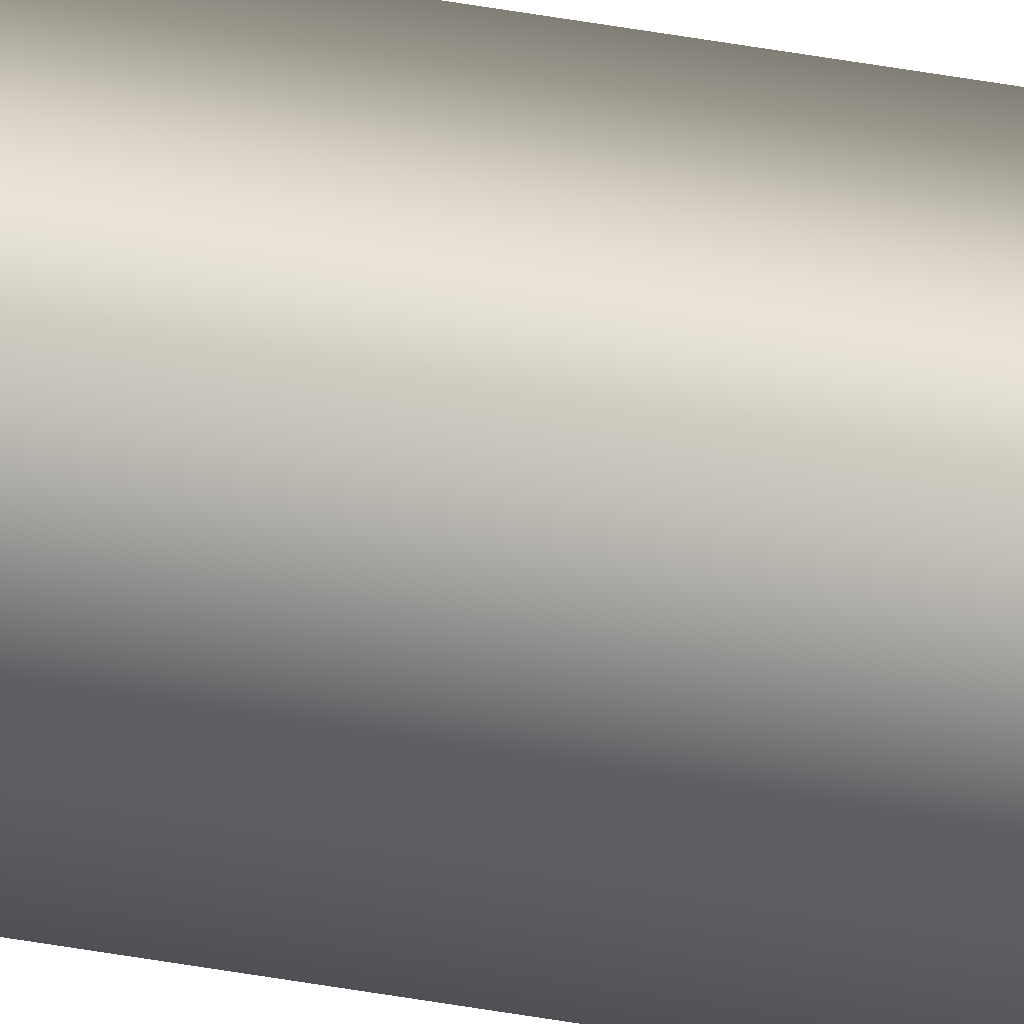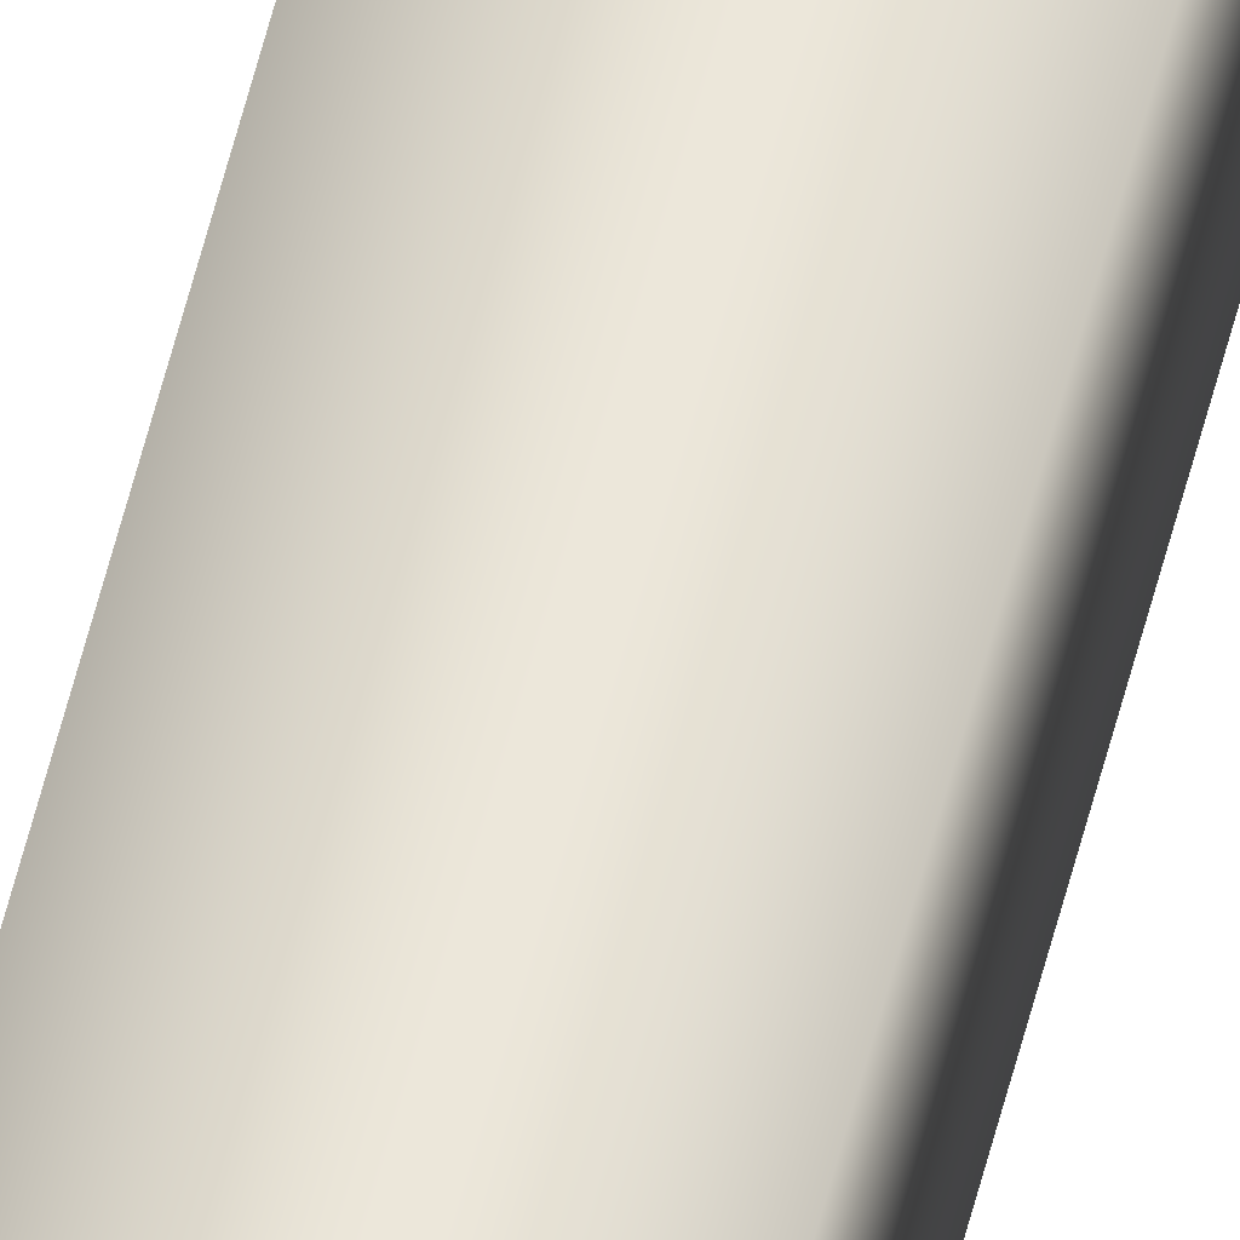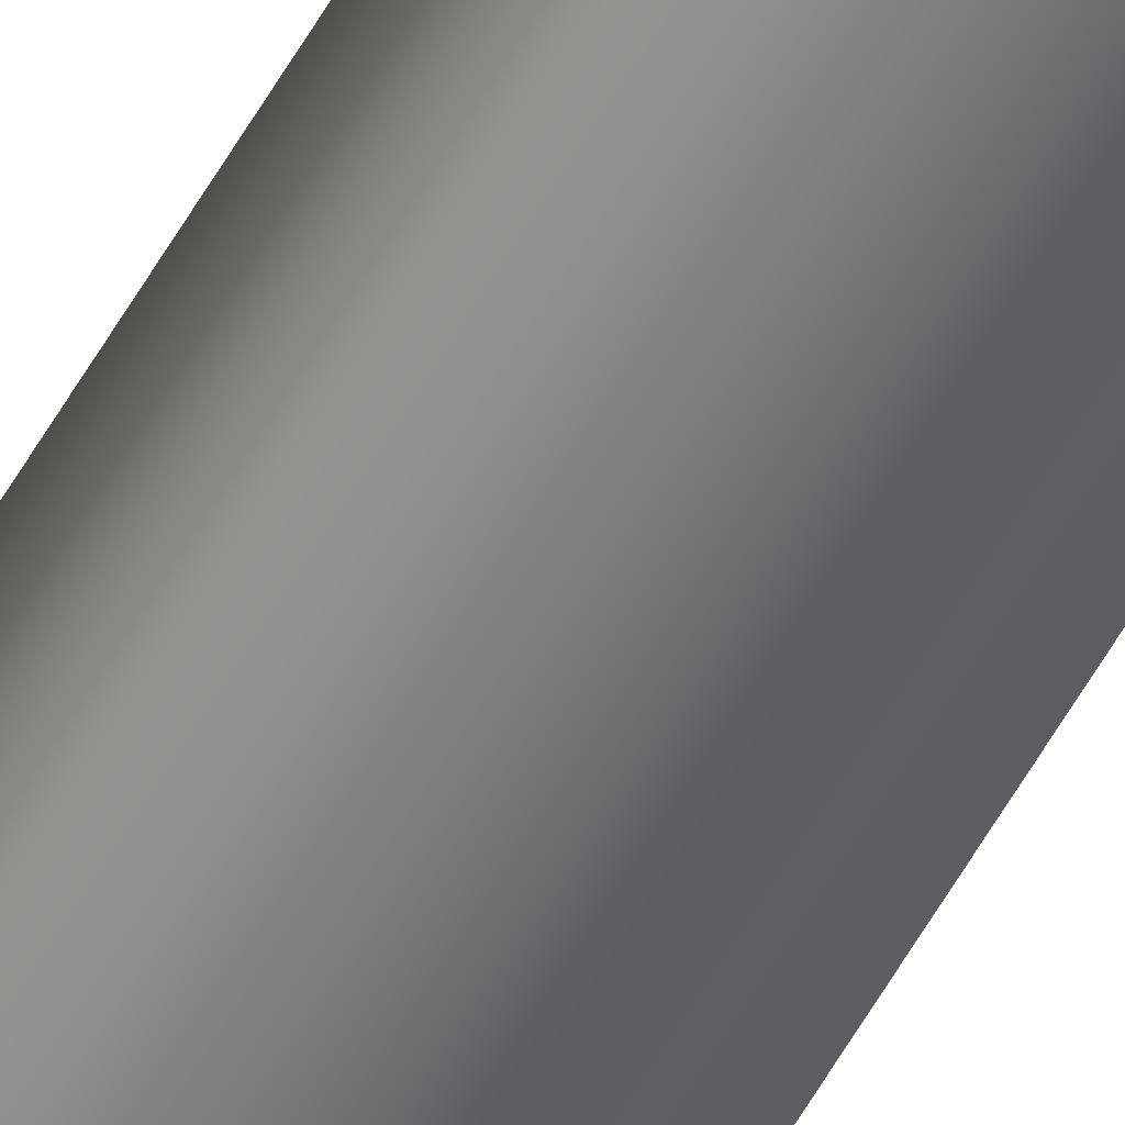
<metadata>
{"format":"obj","ext":"obj","renderer":"f3d","projection":"perspective","resolution":1024,"background":"white","views":[{"elev":29.2,"azim":107.0,"up":"+Z"},{"elev":54.3,"azim":13.5,"up":"+Z"},{"elev":-55.1,"azim":151.5,"up":"+Z"}]}
</metadata>
<code>
v 23.33 46.73 -116.5
v 23.33 55.67 -116.5
v 23.38 46.73 -116.5
v 23.38 55.67 -116.5
v 23.38 55.67 -116.5
v 23.33 55.67 -116.5
v 23.38 46.73 -116.5
v 23.33 46.73 -116.5
f 1 2 3
f 3 2 4
f 5 4 6
f 6 4 2
f 3 4 7
f 7 4 5
f 8 6 1
f 1 6 2
f 8 1 7
f 7 1 3
f 7 5 8
f 8 5 6

</code>
